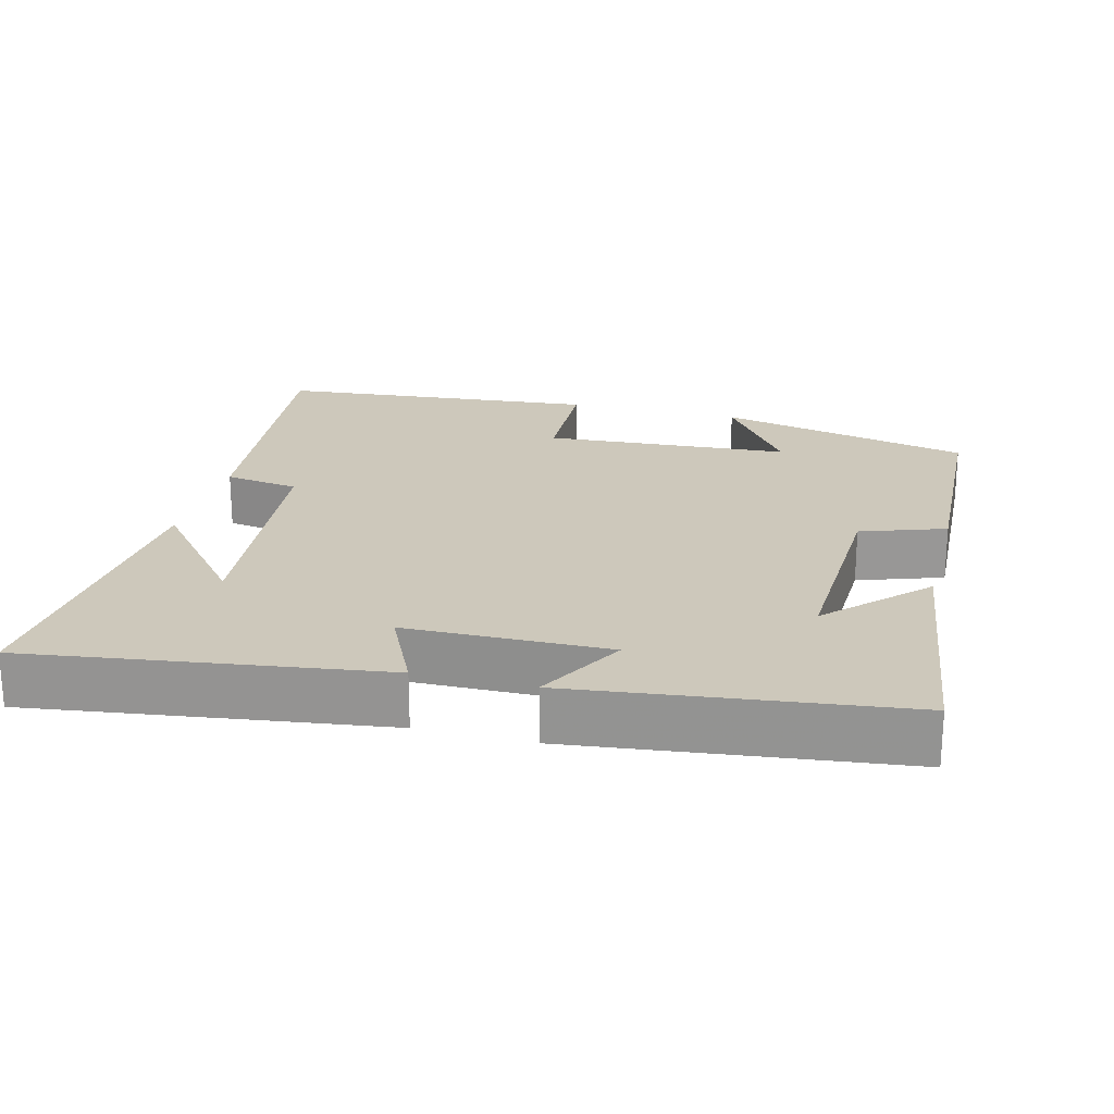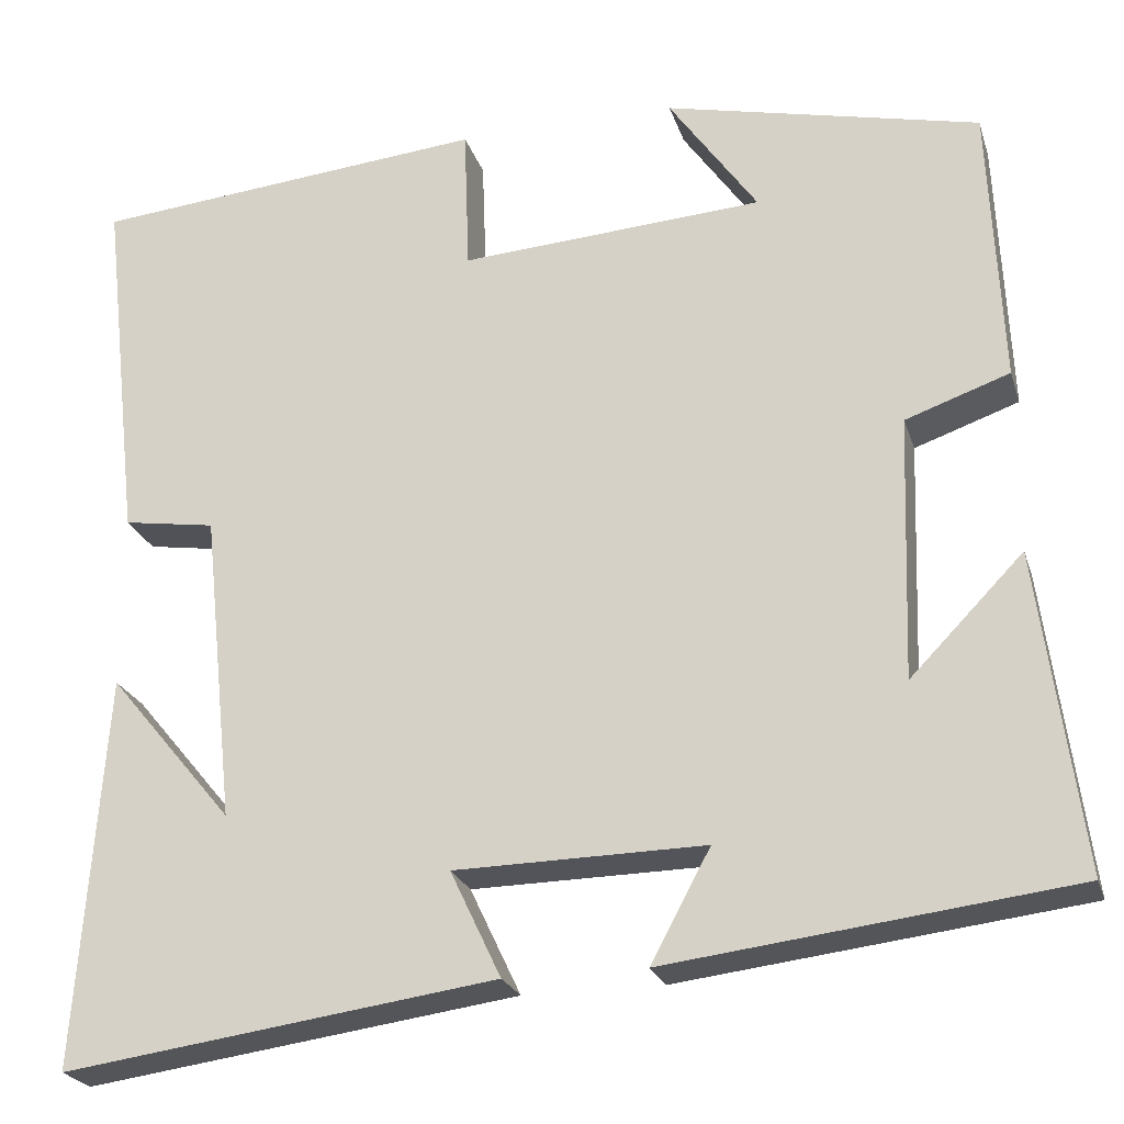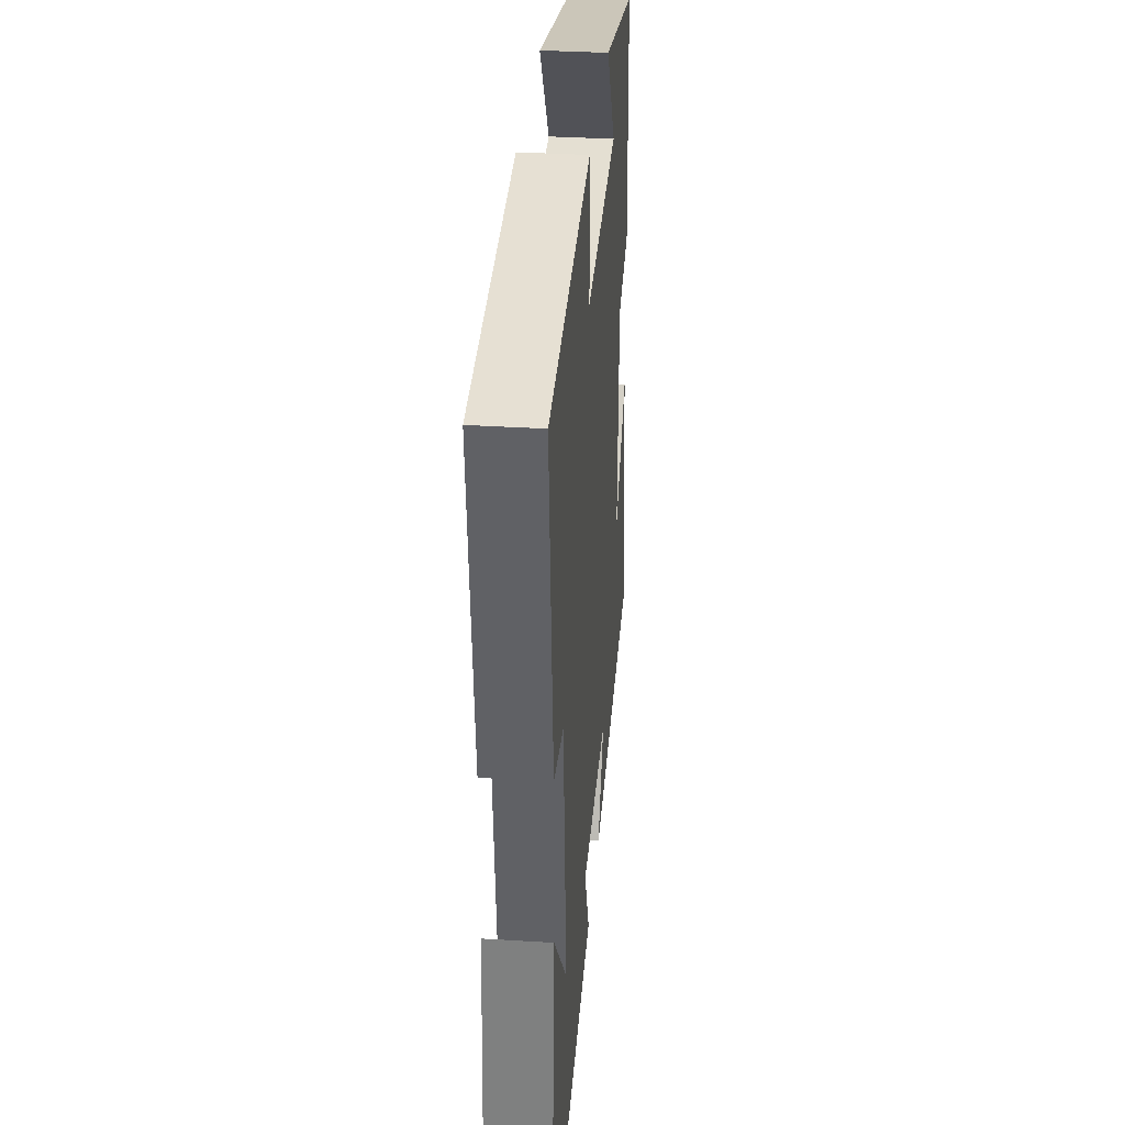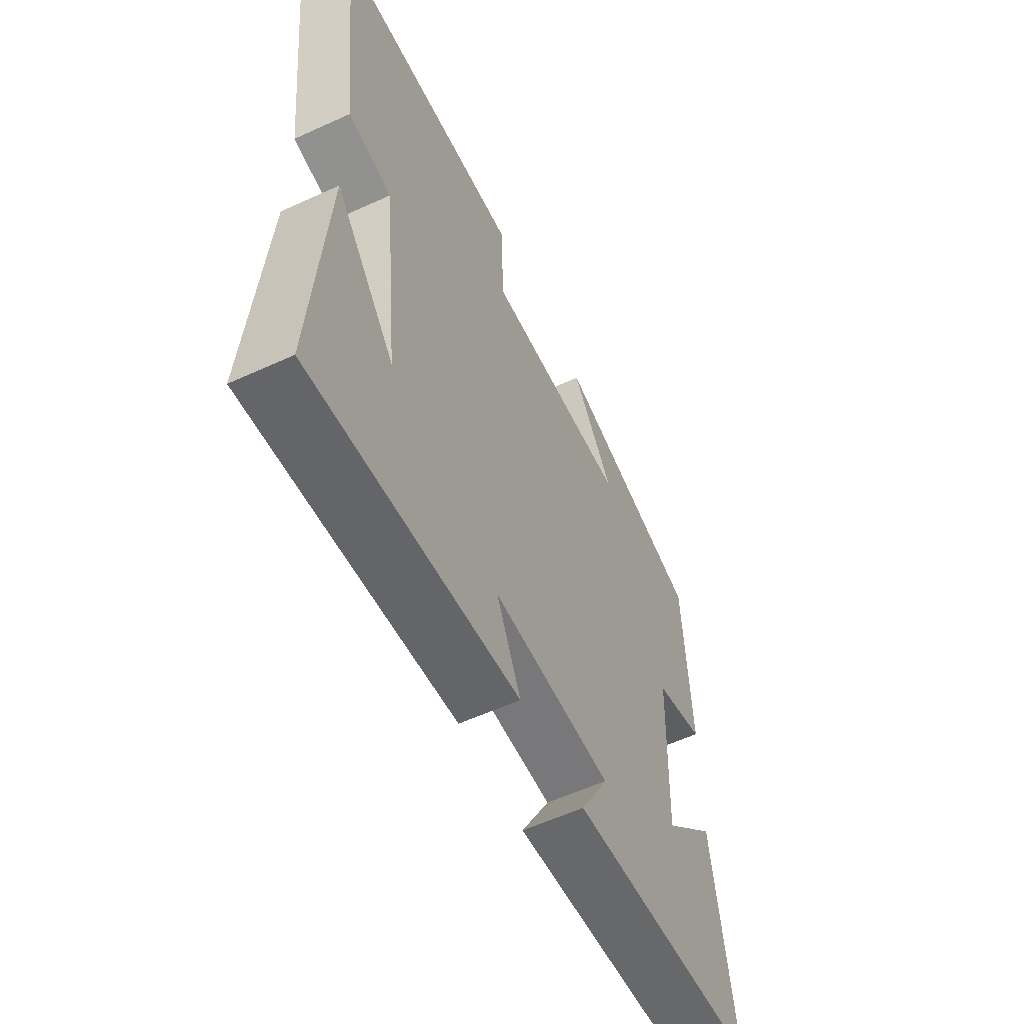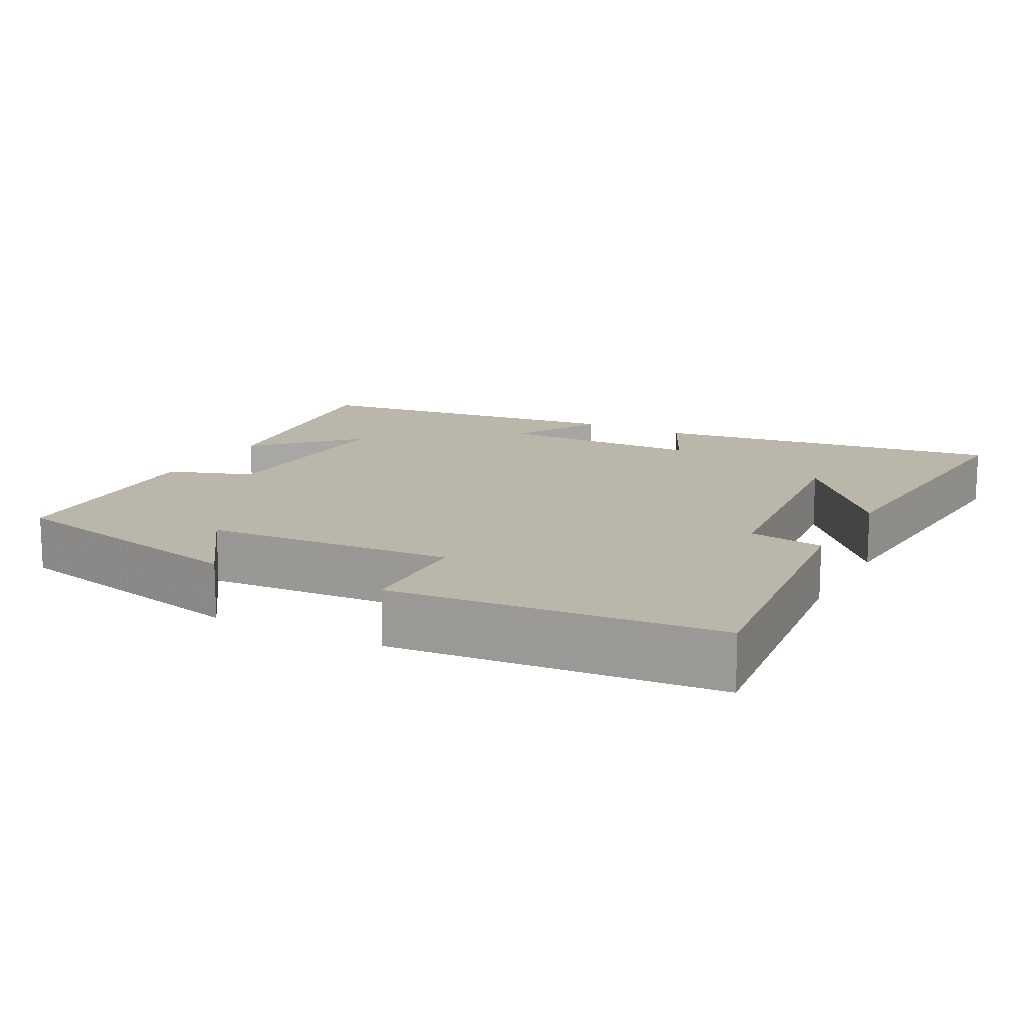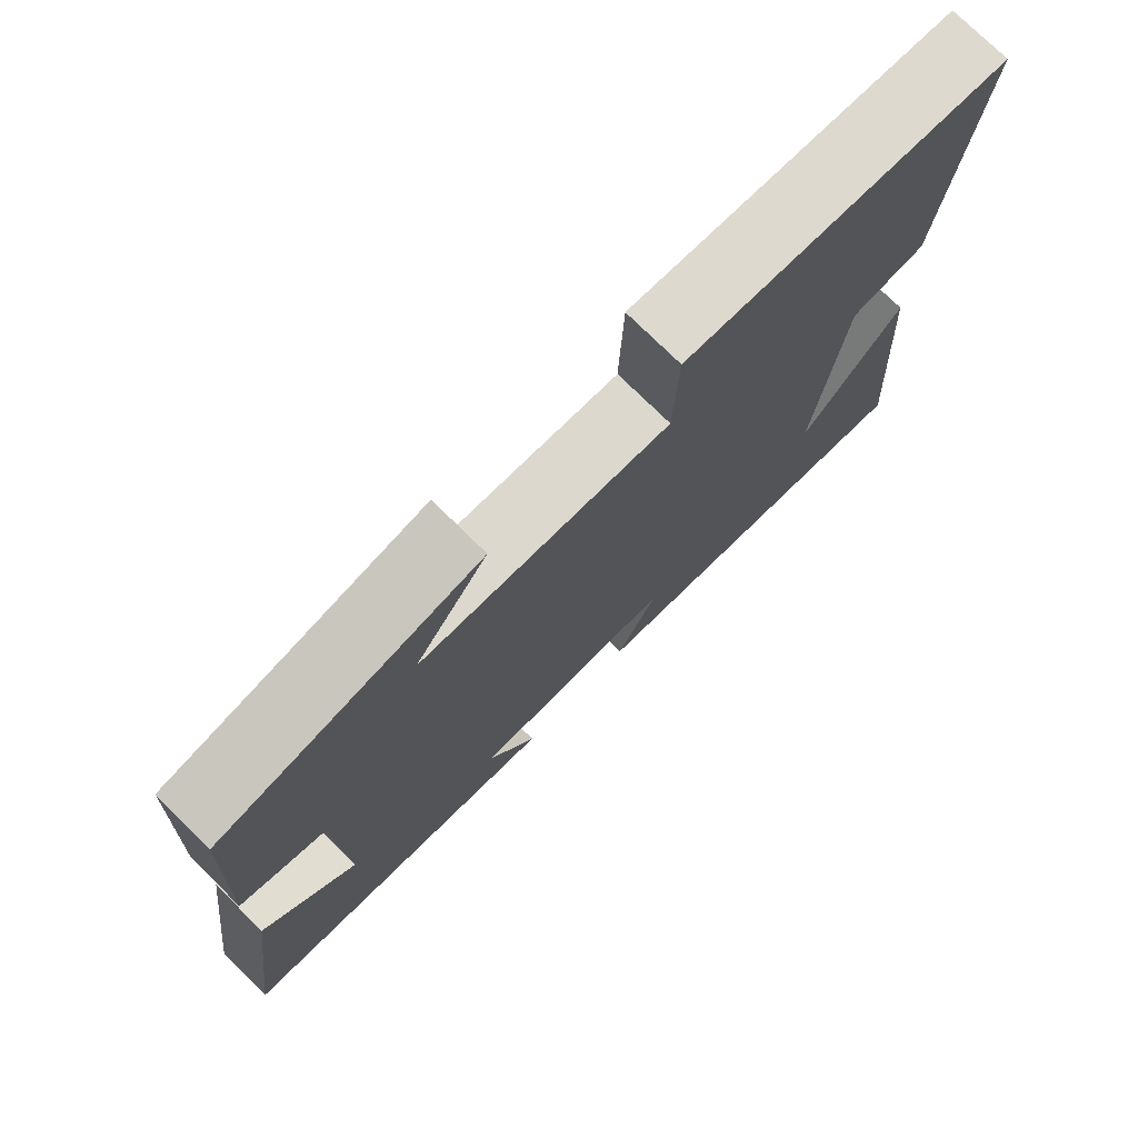
<metadata>
{"format":"obj","ext":"obj","renderer":"f3d","projection":"perspective","resolution":1024,"background":"white","views":[{"elev":22.0,"azim":-165.5,"up":"+Y"},{"elev":-23.5,"azim":-164.3,"up":"+Z"},{"elev":33.5,"azim":94.9,"up":"+Z"},{"elev":-58.3,"azim":115.3,"up":"+Z"},{"elev":14.1,"azim":28.0,"up":"+Y"},{"elev":75.7,"azim":-45.4,"up":"+Z"}]}
</metadata>
<code>
v 0.531 0.07 -0.566
v 0.053 0.07 -0.5
v 0.109 0.07 -0.382
v -0.167 0.07 -0.378
v -0.101 0.07 -0.5
v -0.547 0.07 -0.446
v -0.5 0.07 -0.094
v -0.375 0.07 -0.222
v -0.385 0.07 0.07
v -0.5 0.07 0.11
v -0.486 0.07 0.42
v -0.138 0.07 0.5
v -0.236 0.07 0.36
v 0.1 0.07 0.338
v 0.106 0.07 0.5
v 0.545 0.07 0.46
v 0.5 0.07 0.06
v 0.398 0.07 0.044
v 0.362 0.07 -0.3
v 0.5 0.07 -0.134
v 0.531 0 -0.566
v 0.053 0 -0.5
v 0.109 0 -0.382
v -0.167 0 -0.378
v -0.101 0 -0.5
v -0.547 0 -0.446
v -0.5 0 -0.094
v -0.375 0 -0.222
v -0.385 0 0.07
v -0.5 0 0.11
v -0.486 0 0.42
v -0.138 0 0.5
v -0.236 0 0.36
v 0.1 0 0.338
v 0.106 0 0.5
v 0.545 0 0.46
v 0.5 0 0.06
v 0.398 0 0.044
v 0.362 0 -0.3
v 0.5 0 -0.134
f 19 20 1
f 16 17 18
f 15 16 18
f 14 15 18
f 13 14 18 19
f 10 11 12 13
f 9 10 13
f 8 9 13 19
f 6 7 8
f 4 5 6 8
f 3 4 8 19
f 1 2 3 19
f 21 40 39
f 38 37 36
f 38 36 35
f 38 35 34
f 39 38 34 33
f 33 32 31 30
f 33 30 29
f 39 33 29 28
f 28 27 26
f 28 26 25 24
f 39 28 24 23
f 39 23 22 21
f 1 21 22 2
f 2 22 23 3
f 3 23 24 4
f 4 24 25 5
f 5 25 26 6
f 6 26 27 7
f 7 27 28 8
f 8 28 29 9
f 9 29 30 10
f 10 30 31 11
f 11 31 32 12
f 12 32 33 13
f 13 33 34 14
f 14 34 35 15
f 15 35 36 16
f 16 36 37 17
f 17 37 38 18
f 18 38 39 19
f 19 39 40 20
f 20 40 21 1

</code>
